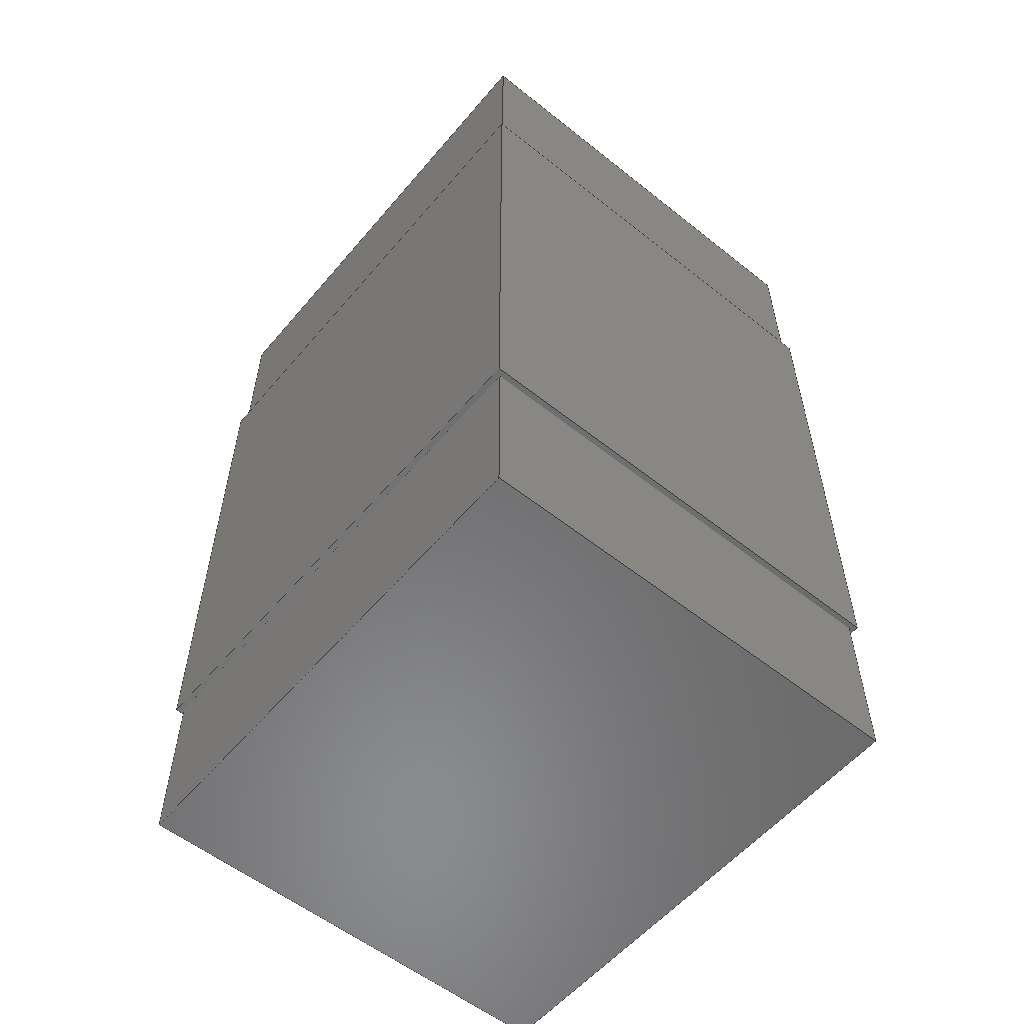
<metadata>
{"format":"step","ext":"step","renderer":"f3d","projection":"perspective","resolution":1024,"background":"white","views":[{"elev":-56.6,"azim":140.3,"up":"+Z"}]}
</metadata>
<code>
ISO-10303-21;
DATA;
#1=MECHANICAL_DESIGN_GEOMETRIC_PRESENTATION_REPRESENTATION('',(#261,#262,
#263,#264,#265,#266,#267,#268,#269,#270,#271),#468);
#2=SHAPE_REPRESENTATION_RELATIONSHIP('SRR','None',#475,#3);
#3=ADVANCED_BREP_SHAPE_REPRESENTATION('',(#4),#467);
#4=MANIFOLD_SOLID_BREP('Body2',#288);
#5=FACE_BOUND('',#35,.T.);
#6=FACE_BOUND('',#38,.T.);
#7=FACE_OUTER_BOUND('',#23,.T.);
#8=FACE_OUTER_BOUND('',#24,.T.);
#9=FACE_OUTER_BOUND('',#25,.T.);
#10=FACE_OUTER_BOUND('',#26,.T.);
#11=FACE_OUTER_BOUND('',#27,.T.);
#12=FACE_OUTER_BOUND('',#28,.T.);
#13=FACE_OUTER_BOUND('',#29,.T.);
#14=FACE_OUTER_BOUND('',#30,.T.);
#15=FACE_OUTER_BOUND('',#31,.T.);
#16=FACE_OUTER_BOUND('',#32,.T.);
#17=FACE_OUTER_BOUND('',#33,.T.);
#18=FACE_OUTER_BOUND('',#34,.T.);
#19=FACE_OUTER_BOUND('',#36,.T.);
#20=FACE_OUTER_BOUND('',#37,.T.);
#21=FACE_OUTER_BOUND('',#39,.T.);
#22=FACE_OUTER_BOUND('',#40,.T.);
#23=EDGE_LOOP('',(#173,#174,#175,#176));
#24=EDGE_LOOP('',(#177,#178,#179,#180));
#25=EDGE_LOOP('',(#181,#182,#183,#184));
#26=EDGE_LOOP('',(#185,#186,#187,#188));
#27=EDGE_LOOP('',(#189,#190,#191,#192));
#28=EDGE_LOOP('',(#193,#194,#195,#196));
#29=EDGE_LOOP('',(#197,#198,#199,#200));
#30=EDGE_LOOP('',(#201,#202,#203,#204));
#31=EDGE_LOOP('',(#205,#206,#207,#208));
#32=EDGE_LOOP('',(#209,#210,#211,#212));
#33=EDGE_LOOP('',(#213,#214,#215,#216));
#34=EDGE_LOOP('',(#217,#218,#219,#220));
#35=EDGE_LOOP('',(#221,#222,#223,#224));
#36=EDGE_LOOP('',(#225,#226,#227,#228));
#37=EDGE_LOOP('',(#229,#230,#231,#232));
#38=EDGE_LOOP('',(#233,#234,#235,#236));
#39=EDGE_LOOP('',(#237,#238,#239,#240));
#40=EDGE_LOOP('',(#241,#242,#243,#244));
#41=LINE('',#392,#77);
#42=LINE('',#394,#78);
#43=LINE('',#396,#79);
#44=LINE('',#397,#80);
#45=LINE('',#400,#81);
#46=LINE('',#402,#82);
#47=LINE('',#403,#83);
#48=LINE('',#406,#84);
#49=LINE('',#408,#85);
#50=LINE('',#409,#86);
#51=LINE('',#411,#87);
#52=LINE('',#412,#88);
#53=LINE('',#417,#89);
#54=LINE('',#419,#90);
#55=LINE('',#421,#91);
#56=LINE('',#422,#92);
#57=LINE('',#425,#93);
#58=LINE('',#427,#94);
#59=LINE('',#428,#95);
#60=LINE('',#431,#96);
#61=LINE('',#433,#97);
#62=LINE('',#434,#98);
#63=LINE('',#436,#99);
#64=LINE('',#437,#100);
#65=LINE('',#442,#101);
#66=LINE('',#444,#102);
#67=LINE('',#446,#103);
#68=LINE('',#447,#104);
#69=LINE('',#450,#105);
#70=LINE('',#452,#106);
#71=LINE('',#453,#107);
#72=LINE('',#456,#108);
#73=LINE('',#458,#109);
#74=LINE('',#459,#110);
#75=LINE('',#461,#111);
#76=LINE('',#462,#112);
#77=VECTOR('',#322,10);
#78=VECTOR('',#323,10);
#79=VECTOR('',#324,10);
#80=VECTOR('',#325,10);
#81=VECTOR('',#328,10);
#82=VECTOR('',#329,10);
#83=VECTOR('',#330,10);
#84=VECTOR('',#333,10);
#85=VECTOR('',#334,10);
#86=VECTOR('',#335,10);
#87=VECTOR('',#338,10);
#88=VECTOR('',#339,10);
#89=VECTOR('',#344,10);
#90=VECTOR('',#345,10);
#91=VECTOR('',#346,10);
#92=VECTOR('',#347,10);
#93=VECTOR('',#350,10);
#94=VECTOR('',#351,10);
#95=VECTOR('',#352,10);
#96=VECTOR('',#355,10);
#97=VECTOR('',#356,10);
#98=VECTOR('',#357,10);
#99=VECTOR('',#360,10);
#100=VECTOR('',#361,10);
#101=VECTOR('',#366,10);
#102=VECTOR('',#367,10);
#103=VECTOR('',#368,10);
#104=VECTOR('',#369,10);
#105=VECTOR('',#372,10);
#106=VECTOR('',#373,10);
#107=VECTOR('',#374,10);
#108=VECTOR('',#377,10);
#109=VECTOR('',#378,10);
#110=VECTOR('',#379,10);
#111=VECTOR('',#382,10);
#112=VECTOR('',#383,10);
#113=VERTEX_POINT('',#390);
#114=VERTEX_POINT('',#391);
#115=VERTEX_POINT('',#393);
#116=VERTEX_POINT('',#395);
#117=VERTEX_POINT('',#399);
#118=VERTEX_POINT('',#401);
#119=VERTEX_POINT('',#405);
#120=VERTEX_POINT('',#407);
#121=VERTEX_POINT('',#415);
#122=VERTEX_POINT('',#416);
#123=VERTEX_POINT('',#418);
#124=VERTEX_POINT('',#420);
#125=VERTEX_POINT('',#424);
#126=VERTEX_POINT('',#426);
#127=VERTEX_POINT('',#430);
#128=VERTEX_POINT('',#432);
#129=VERTEX_POINT('',#440);
#130=VERTEX_POINT('',#441);
#131=VERTEX_POINT('',#443);
#132=VERTEX_POINT('',#445);
#133=VERTEX_POINT('',#449);
#134=VERTEX_POINT('',#451);
#135=VERTEX_POINT('',#455);
#136=VERTEX_POINT('',#457);
#137=EDGE_CURVE('',#113,#114,#41,.T.);
#138=EDGE_CURVE('',#113,#115,#42,.T.);
#139=EDGE_CURVE('',#116,#115,#43,.T.);
#140=EDGE_CURVE('',#114,#116,#44,.T.);
#141=EDGE_CURVE('',#114,#117,#45,.T.);
#142=EDGE_CURVE('',#118,#116,#46,.T.);
#143=EDGE_CURVE('',#117,#118,#47,.T.);
#144=EDGE_CURVE('',#117,#119,#48,.T.);
#145=EDGE_CURVE('',#120,#118,#49,.T.);
#146=EDGE_CURVE('',#119,#120,#50,.T.);
#147=EDGE_CURVE('',#119,#113,#51,.T.);
#148=EDGE_CURVE('',#115,#120,#52,.T.);
#149=EDGE_CURVE('',#121,#122,#53,.T.);
#150=EDGE_CURVE('',#121,#123,#54,.T.);
#151=EDGE_CURVE('',#124,#123,#55,.T.);
#152=EDGE_CURVE('',#122,#124,#56,.T.);
#153=EDGE_CURVE('',#122,#125,#57,.T.);
#154=EDGE_CURVE('',#126,#124,#58,.T.);
#155=EDGE_CURVE('',#125,#126,#59,.T.);
#156=EDGE_CURVE('',#125,#127,#60,.T.);
#157=EDGE_CURVE('',#128,#126,#61,.T.);
#158=EDGE_CURVE('',#127,#128,#62,.T.);
#159=EDGE_CURVE('',#127,#121,#63,.T.);
#160=EDGE_CURVE('',#123,#128,#64,.T.);
#161=EDGE_CURVE('',#129,#130,#65,.T.);
#162=EDGE_CURVE('',#129,#131,#66,.T.);
#163=EDGE_CURVE('',#132,#131,#67,.T.);
#164=EDGE_CURVE('',#130,#132,#68,.T.);
#165=EDGE_CURVE('',#130,#133,#69,.T.);
#166=EDGE_CURVE('',#134,#132,#70,.T.);
#167=EDGE_CURVE('',#133,#134,#71,.T.);
#168=EDGE_CURVE('',#133,#135,#72,.T.);
#169=EDGE_CURVE('',#136,#134,#73,.T.);
#170=EDGE_CURVE('',#135,#136,#74,.T.);
#171=EDGE_CURVE('',#135,#129,#75,.T.);
#172=EDGE_CURVE('',#131,#136,#76,.T.);
#173=ORIENTED_EDGE('',*,*,#137,.F.);
#174=ORIENTED_EDGE('',*,*,#138,.T.);
#175=ORIENTED_EDGE('',*,*,#139,.F.);
#176=ORIENTED_EDGE('',*,*,#140,.F.);
#177=ORIENTED_EDGE('',*,*,#141,.F.);
#178=ORIENTED_EDGE('',*,*,#140,.T.);
#179=ORIENTED_EDGE('',*,*,#142,.F.);
#180=ORIENTED_EDGE('',*,*,#143,.F.);
#181=ORIENTED_EDGE('',*,*,#144,.F.);
#182=ORIENTED_EDGE('',*,*,#143,.T.);
#183=ORIENTED_EDGE('',*,*,#145,.F.);
#184=ORIENTED_EDGE('',*,*,#146,.F.);
#185=ORIENTED_EDGE('',*,*,#147,.F.);
#186=ORIENTED_EDGE('',*,*,#146,.T.);
#187=ORIENTED_EDGE('',*,*,#148,.F.);
#188=ORIENTED_EDGE('',*,*,#138,.F.);
#189=ORIENTED_EDGE('',*,*,#148,.T.);
#190=ORIENTED_EDGE('',*,*,#145,.T.);
#191=ORIENTED_EDGE('',*,*,#142,.T.);
#192=ORIENTED_EDGE('',*,*,#139,.T.);
#193=ORIENTED_EDGE('',*,*,#149,.F.);
#194=ORIENTED_EDGE('',*,*,#150,.T.);
#195=ORIENTED_EDGE('',*,*,#151,.F.);
#196=ORIENTED_EDGE('',*,*,#152,.F.);
#197=ORIENTED_EDGE('',*,*,#153,.F.);
#198=ORIENTED_EDGE('',*,*,#152,.T.);
#199=ORIENTED_EDGE('',*,*,#154,.F.);
#200=ORIENTED_EDGE('',*,*,#155,.F.);
#201=ORIENTED_EDGE('',*,*,#156,.F.);
#202=ORIENTED_EDGE('',*,*,#155,.T.);
#203=ORIENTED_EDGE('',*,*,#157,.F.);
#204=ORIENTED_EDGE('',*,*,#158,.F.);
#205=ORIENTED_EDGE('',*,*,#159,.F.);
#206=ORIENTED_EDGE('',*,*,#158,.T.);
#207=ORIENTED_EDGE('',*,*,#160,.F.);
#208=ORIENTED_EDGE('',*,*,#150,.F.);
#209=ORIENTED_EDGE('',*,*,#160,.T.);
#210=ORIENTED_EDGE('',*,*,#157,.T.);
#211=ORIENTED_EDGE('',*,*,#154,.T.);
#212=ORIENTED_EDGE('',*,*,#151,.T.);
#213=ORIENTED_EDGE('',*,*,#161,.F.);
#214=ORIENTED_EDGE('',*,*,#162,.T.);
#215=ORIENTED_EDGE('',*,*,#163,.F.);
#216=ORIENTED_EDGE('',*,*,#164,.F.);
#217=ORIENTED_EDGE('',*,*,#165,.F.);
#218=ORIENTED_EDGE('',*,*,#164,.T.);
#219=ORIENTED_EDGE('',*,*,#166,.F.);
#220=ORIENTED_EDGE('',*,*,#167,.F.);
#221=ORIENTED_EDGE('',*,*,#137,.T.);
#222=ORIENTED_EDGE('',*,*,#141,.T.);
#223=ORIENTED_EDGE('',*,*,#144,.T.);
#224=ORIENTED_EDGE('',*,*,#147,.T.);
#225=ORIENTED_EDGE('',*,*,#168,.F.);
#226=ORIENTED_EDGE('',*,*,#167,.T.);
#227=ORIENTED_EDGE('',*,*,#169,.F.);
#228=ORIENTED_EDGE('',*,*,#170,.F.);
#229=ORIENTED_EDGE('',*,*,#171,.F.);
#230=ORIENTED_EDGE('',*,*,#170,.T.);
#231=ORIENTED_EDGE('',*,*,#172,.F.);
#232=ORIENTED_EDGE('',*,*,#162,.F.);
#233=ORIENTED_EDGE('',*,*,#149,.T.);
#234=ORIENTED_EDGE('',*,*,#153,.T.);
#235=ORIENTED_EDGE('',*,*,#156,.T.);
#236=ORIENTED_EDGE('',*,*,#159,.T.);
#237=ORIENTED_EDGE('',*,*,#172,.T.);
#238=ORIENTED_EDGE('',*,*,#169,.T.);
#239=ORIENTED_EDGE('',*,*,#166,.T.);
#240=ORIENTED_EDGE('',*,*,#163,.T.);
#241=ORIENTED_EDGE('',*,*,#171,.T.);
#242=ORIENTED_EDGE('',*,*,#161,.T.);
#243=ORIENTED_EDGE('',*,*,#165,.T.);
#244=ORIENTED_EDGE('',*,*,#168,.T.);
#245=PLANE('',#302);
#246=PLANE('',#303);
#247=PLANE('',#304);
#248=PLANE('',#305);
#249=PLANE('',#306);
#250=PLANE('',#307);
#251=PLANE('',#308);
#252=PLANE('',#309);
#253=PLANE('',#310);
#254=PLANE('',#311);
#255=PLANE('',#312);
#256=PLANE('',#313);
#257=PLANE('',#314);
#258=PLANE('',#315);
#259=PLANE('',#316);
#260=PLANE('',#317);
#261=STYLED_ITEM('',(#486),#272);
#262=STYLED_ITEM('',(#486),#273);
#263=STYLED_ITEM('',(#486),#274);
#264=STYLED_ITEM('',(#486),#275);
#265=STYLED_ITEM('',(#486),#276);
#266=STYLED_ITEM('',(#486),#277);
#267=STYLED_ITEM('',(#486),#278);
#268=STYLED_ITEM('',(#486),#279);
#269=STYLED_ITEM('',(#486),#280);
#270=STYLED_ITEM('',(#486),#281);
#271=STYLED_ITEM('',(#485),#4);
#272=ADVANCED_FACE('',(#7),#245,.T.);
#273=ADVANCED_FACE('',(#8),#246,.T.);
#274=ADVANCED_FACE('',(#9),#247,.T.);
#275=ADVANCED_FACE('',(#10),#248,.T.);
#276=ADVANCED_FACE('',(#11),#249,.T.);
#277=ADVANCED_FACE('',(#12),#250,.T.);
#278=ADVANCED_FACE('',(#13),#251,.T.);
#279=ADVANCED_FACE('',(#14),#252,.T.);
#280=ADVANCED_FACE('',(#15),#253,.T.);
#281=ADVANCED_FACE('',(#16),#254,.T.);
#282=ADVANCED_FACE('',(#17),#255,.T.);
#283=ADVANCED_FACE('',(#18,#5),#256,.T.);
#284=ADVANCED_FACE('',(#19),#257,.T.);
#285=ADVANCED_FACE('',(#20,#6),#258,.T.);
#286=ADVANCED_FACE('',(#21),#259,.T.);
#287=ADVANCED_FACE('',(#22),#260,.F.);
#288=CLOSED_SHELL('',(#272,#273,#274,#275,#276,#277,#278,#279,#280,#281,
#282,#283,#284,#285,#286,#287));
#289=DERIVED_UNIT_ELEMENT(#291,1);
#290=DERIVED_UNIT_ELEMENT(#470,3);
#291=(
MASS_UNIT()
NAMED_UNIT(*)
SI_UNIT(.KILO.,.GRAM.)
);
#292=DERIVED_UNIT((#289,#290));
#293=MEASURE_REPRESENTATION_ITEM('density measure',
POSITIVE_RATIO_MEASURE(7850),#292);
#294=PROPERTY_DEFINITION_REPRESENTATION(#299,#296);
#295=PROPERTY_DEFINITION_REPRESENTATION(#300,#297);
#296=REPRESENTATION('material name',(#298),#467);
#297=REPRESENTATION('density',(#293),#467);
#298=DESCRIPTIVE_REPRESENTATION_ITEM('Steel','Steel');
#299=PROPERTY_DEFINITION('material property','material name',#477);
#300=PROPERTY_DEFINITION('material property','density of part',#477);
#301=AXIS2_PLACEMENT_3D('placement',#388,#318,#319);
#302=AXIS2_PLACEMENT_3D('',#389,#320,#321);
#303=AXIS2_PLACEMENT_3D('',#398,#326,#327);
#304=AXIS2_PLACEMENT_3D('',#404,#331,#332);
#305=AXIS2_PLACEMENT_3D('',#410,#336,#337);
#306=AXIS2_PLACEMENT_3D('',#413,#340,#341);
#307=AXIS2_PLACEMENT_3D('',#414,#342,#343);
#308=AXIS2_PLACEMENT_3D('',#423,#348,#349);
#309=AXIS2_PLACEMENT_3D('',#429,#353,#354);
#310=AXIS2_PLACEMENT_3D('',#435,#358,#359);
#311=AXIS2_PLACEMENT_3D('',#438,#362,#363);
#312=AXIS2_PLACEMENT_3D('',#439,#364,#365);
#313=AXIS2_PLACEMENT_3D('',#448,#370,#371);
#314=AXIS2_PLACEMENT_3D('',#454,#375,#376);
#315=AXIS2_PLACEMENT_3D('',#460,#380,#381);
#316=AXIS2_PLACEMENT_3D('',#463,#384,#385);
#317=AXIS2_PLACEMENT_3D('',#464,#386,#387);
#318=DIRECTION('axis',(0,0,1));
#319=DIRECTION('refdir',(1,0,0));
#320=DIRECTION('center_axis',(0,1,0));
#321=DIRECTION('ref_axis',(1,0,0));
#322=DIRECTION('',(-1,0,0));
#323=DIRECTION('',(0,0,-1));
#324=DIRECTION('',(1,0,0));
#325=DIRECTION('',(0,0,-1));
#326=DIRECTION('center_axis',(-1,-9.856e-18,0));
#327=DIRECTION('ref_axis',(-9.856e-18,1,0));
#328=DIRECTION('',(9.856e-18,-1,0));
#329=DIRECTION('',(-9.856e-18,1,0));
#330=DIRECTION('',(0,0,-1));
#331=DIRECTION('center_axis',(0,-1,0));
#332=DIRECTION('ref_axis',(-1,0,0));
#333=DIRECTION('',(1,0,0));
#334=DIRECTION('',(-1,0,0));
#335=DIRECTION('',(0,0,-1));
#336=DIRECTION('center_axis',(1,0,0));
#337=DIRECTION('ref_axis',(0,-1,0));
#338=DIRECTION('',(0,1,0));
#339=DIRECTION('',(0,-1,0));
#340=DIRECTION('center_axis',(0,0,-1));
#341=DIRECTION('ref_axis',(-1,0,0));
#342=DIRECTION('center_axis',(0,1,0));
#343=DIRECTION('ref_axis',(-1,0,0));
#344=DIRECTION('',(1,0,0));
#345=DIRECTION('',(0,0,1));
#346=DIRECTION('',(-1,0,0));
#347=DIRECTION('',(0,0,1));
#348=DIRECTION('center_axis',(1,0,0));
#349=DIRECTION('ref_axis',(0,1,0));
#350=DIRECTION('',(0,-1,0));
#351=DIRECTION('',(0,1,0));
#352=DIRECTION('',(0,0,1));
#353=DIRECTION('center_axis',(0,-1,0));
#354=DIRECTION('ref_axis',(1,0,0));
#355=DIRECTION('',(-1,0,0));
#356=DIRECTION('',(1,0,0));
#357=DIRECTION('',(0,0,1));
#358=DIRECTION('center_axis',(-1,9.856e-18,0));
#359=DIRECTION('ref_axis',(-9.856e-18,-1,0));
#360=DIRECTION('',(9.856e-18,1,0));
#361=DIRECTION('',(-9.856e-18,-1,0));
#362=DIRECTION('center_axis',(0,0,1));
#363=DIRECTION('ref_axis',(1,0,0));
#364=DIRECTION('center_axis',(-1,0,0));
#365=DIRECTION('ref_axis',(0,0,1));
#366=DIRECTION('',(0,0,-1));
#367=DIRECTION('',(0,1,0));
#368=DIRECTION('',(0,0,1));
#369=DIRECTION('',(0,1,0));
#370=DIRECTION('center_axis',(0,0,-1));
#371=DIRECTION('ref_axis',(-1,0,0));
#372=DIRECTION('',(1,0,0));
#373=DIRECTION('',(-1,0,0));
#374=DIRECTION('',(0,1,0));
#375=DIRECTION('center_axis',(1,0,0));
#376=DIRECTION('ref_axis',(0,0,-1));
#377=DIRECTION('',(0,0,1));
#378=DIRECTION('',(0,0,-1));
#379=DIRECTION('',(0,1,0));
#380=DIRECTION('center_axis',(0,0,1));
#381=DIRECTION('ref_axis',(1,0,0));
#382=DIRECTION('',(-1,0,0));
#383=DIRECTION('',(1,0,0));
#384=DIRECTION('center_axis',(0,1,0));
#385=DIRECTION('ref_axis',(0,0,1));
#386=DIRECTION('center_axis',(0,1,0));
#387=DIRECTION('ref_axis',(1,0,0));
#388=CARTESIAN_POINT('',(0,0,0));
#389=CARTESIAN_POINT('Origin',(0.01,0.89,0));
#390=CARTESIAN_POINT('',(0.79,0.89,0));
#391=CARTESIAN_POINT('',(0.01,0.89,0));
#392=CARTESIAN_POINT('',(0.405,0.89,0));
#393=CARTESIAN_POINT('',(0.79,0.89,-0.3));
#394=CARTESIAN_POINT('',(0.79,0.89,0));
#395=CARTESIAN_POINT('',(0.01,0.89,-0.3));
#396=CARTESIAN_POINT('',(0.01,0.89,-0.3));
#397=CARTESIAN_POINT('',(0.01,0.89,0));
#398=CARTESIAN_POINT('Origin',(0.01,0.01,0));
#399=CARTESIAN_POINT('',(0.01,0.01,0));
#400=CARTESIAN_POINT('',(0.01,0.005,0));
#401=CARTESIAN_POINT('',(0.01,0.01,-0.3));
#402=CARTESIAN_POINT('',(0.01,0.01,-0.3));
#403=CARTESIAN_POINT('',(0.01,0.01,0));
#404=CARTESIAN_POINT('Origin',(0.79,0.01,0));
#405=CARTESIAN_POINT('',(0.79,0.01,0));
#406=CARTESIAN_POINT('',(0.795,0.01,0));
#407=CARTESIAN_POINT('',(0.79,0.01,-0.3));
#408=CARTESIAN_POINT('',(0.79,0.01,-0.3));
#409=CARTESIAN_POINT('',(0.79,0.01,0));
#410=CARTESIAN_POINT('Origin',(0.79,0.89,0));
#411=CARTESIAN_POINT('',(0.79,0.445,0));
#412=CARTESIAN_POINT('',(0.79,0.89,-0.3));
#413=CARTESIAN_POINT('Origin',(0.4,0.45,-0.3));
#414=CARTESIAN_POINT('Origin',(0.79,0.89,1));
#415=CARTESIAN_POINT('',(0.01,0.89,1));
#416=CARTESIAN_POINT('',(0.79,0.89,1));
#417=CARTESIAN_POINT('',(0.395,0.89,1));
#418=CARTESIAN_POINT('',(0.01,0.89,1.3));
#419=CARTESIAN_POINT('',(0.01,0.89,1));
#420=CARTESIAN_POINT('',(0.79,0.89,1.3));
#421=CARTESIAN_POINT('',(0.79,0.89,1.3));
#422=CARTESIAN_POINT('',(0.79,0.89,1));
#423=CARTESIAN_POINT('Origin',(0.79,0.01,1));
#424=CARTESIAN_POINT('',(0.79,0.01,1));
#425=CARTESIAN_POINT('',(0.79,0.005,1));
#426=CARTESIAN_POINT('',(0.79,0.01,1.3));
#427=CARTESIAN_POINT('',(0.79,0.01,1.3));
#428=CARTESIAN_POINT('',(0.79,0.01,1));
#429=CARTESIAN_POINT('Origin',(0.01,0.01,1));
#430=CARTESIAN_POINT('',(0.01,0.01,1));
#431=CARTESIAN_POINT('',(0.005,0.01,1));
#432=CARTESIAN_POINT('',(0.01,0.01,1.3));
#433=CARTESIAN_POINT('',(0.01,0.01,1.3));
#434=CARTESIAN_POINT('',(0.01,0.01,1));
#435=CARTESIAN_POINT('Origin',(0.01,0.89,1));
#436=CARTESIAN_POINT('',(0.01,0.445,1));
#437=CARTESIAN_POINT('',(0.01,0.89,1.3));
#438=CARTESIAN_POINT('Origin',(0.4,0.45,1.3));
#439=CARTESIAN_POINT('Origin',(0,0,0));
#440=CARTESIAN_POINT('',(0,0,1));
#441=CARTESIAN_POINT('',(0,0,0));
#442=CARTESIAN_POINT('',(0,0,1));
#443=CARTESIAN_POINT('',(0,0.9,1));
#444=CARTESIAN_POINT('',(0,0,1));
#445=CARTESIAN_POINT('',(0,0.9,0));
#446=CARTESIAN_POINT('',(0,0.9,1));
#447=CARTESIAN_POINT('',(0,0,0));
#448=CARTESIAN_POINT('Origin',(0.8,0,0));
#449=CARTESIAN_POINT('',(0.8,0,0));
#450=CARTESIAN_POINT('',(0,0,0));
#451=CARTESIAN_POINT('',(0.8,0.9,0));
#452=CARTESIAN_POINT('',(0,0.9,0));
#453=CARTESIAN_POINT('',(0.8,0,0));
#454=CARTESIAN_POINT('Origin',(0.8,0,1));
#455=CARTESIAN_POINT('',(0.8,0,1));
#456=CARTESIAN_POINT('',(0.8,0,0));
#457=CARTESIAN_POINT('',(0.8,0.9,1));
#458=CARTESIAN_POINT('',(0.8,0.9,0));
#459=CARTESIAN_POINT('',(0.8,0,1));
#460=CARTESIAN_POINT('Origin',(0,0,1));
#461=CARTESIAN_POINT('',(0.8,0,1));
#462=CARTESIAN_POINT('',(0.8,0.9,1));
#463=CARTESIAN_POINT('Origin',(0.4,0.9,0.5));
#464=CARTESIAN_POINT('Origin',(0.4,0,0.5));
#465=UNCERTAINTY_MEASURE_WITH_UNIT(LENGTH_MEASURE(0.01),#469,
'DISTANCE_ACCURACY_VALUE',
'Maximum model space distance between geometric entities at asserted c
onnectivities');
#466=UNCERTAINTY_MEASURE_WITH_UNIT(LENGTH_MEASURE(0.01),#469,
'DISTANCE_ACCURACY_VALUE',
'Maximum model space distance between geometric entities at asserted c
onnectivities');
#467=(
GEOMETRIC_REPRESENTATION_CONTEXT(3)
GLOBAL_UNCERTAINTY_ASSIGNED_CONTEXT((#465))
GLOBAL_UNIT_ASSIGNED_CONTEXT((#469,#471,#472))
REPRESENTATION_CONTEXT('','3D')
);
#468=(
GEOMETRIC_REPRESENTATION_CONTEXT(3)
GLOBAL_UNCERTAINTY_ASSIGNED_CONTEXT((#466))
GLOBAL_UNIT_ASSIGNED_CONTEXT((#469,#471,#472))
REPRESENTATION_CONTEXT('','3D')
);
#469=(
LENGTH_UNIT()
NAMED_UNIT(*)
SI_UNIT(.MILLI.,.METRE.)
);
#470=(
LENGTH_UNIT()
NAMED_UNIT(*)
SI_UNIT($,.METRE.)
);
#471=(
NAMED_UNIT(*)
PLANE_ANGLE_UNIT()
SI_UNIT($,.RADIAN.)
);
#472=(
NAMED_UNIT(*)
SI_UNIT($,.STERADIAN.)
SOLID_ANGLE_UNIT()
);
#473=SHAPE_DEFINITION_REPRESENTATION(#474,#475);
#474=PRODUCT_DEFINITION_SHAPE('',$,#477);
#475=SHAPE_REPRESENTATION('',(#301),#467);
#476=PRODUCT_DEFINITION_CONTEXT('part definition',#481,'design');
#477=PRODUCT_DEFINITION('0603-custom','0603-custom v1',#478,#476);
#478=PRODUCT_DEFINITION_FORMATION('',$,#483);
#479=PRODUCT_RELATED_PRODUCT_CATEGORY('0603-custom v1','0603-custom v1',
(#483));
#480=APPLICATION_PROTOCOL_DEFINITION('international standard',
'automotive_design',2009,#481);
#481=APPLICATION_CONTEXT(
'Core Data for Automotive Mechanical Design Process');
#482=PRODUCT_CONTEXT('part definition',#481,'mechanical');
#483=PRODUCT('0603-custom','0603-custom v1',$,(#482));
#484=PRESENTATION_STYLE_ASSIGNMENT((#487));
#485=PRESENTATION_STYLE_ASSIGNMENT((#488));
#486=PRESENTATION_STYLE_ASSIGNMENT((#489));
#487=SURFACE_STYLE_USAGE(.BOTH.,#490);
#488=SURFACE_STYLE_USAGE(.BOTH.,#491);
#489=SURFACE_STYLE_USAGE(.BOTH.,#492);
#490=SURFACE_SIDE_STYLE('',(#493));
#491=SURFACE_SIDE_STYLE('',(#494));
#492=SURFACE_SIDE_STYLE('',(#495));
#493=SURFACE_STYLE_FILL_AREA(#496);
#494=SURFACE_STYLE_FILL_AREA(#497);
#495=SURFACE_STYLE_FILL_AREA(#498);
#496=FILL_AREA_STYLE('Steel - Satin',(#499));
#497=FILL_AREA_STYLE('Coating - Black Oxide',(#500));
#498=FILL_AREA_STYLE('ABS (White)',(#501));
#499=FILL_AREA_STYLE_COLOUR('Steel - Satin',#502);
#500=FILL_AREA_STYLE_COLOUR('Coating - Black Oxide',#503);
#501=FILL_AREA_STYLE_COLOUR('ABS (White)',#504);
#502=COLOUR_RGB('Steel - Satin',0.6275,0.6275,0.6275);
#503=COLOUR_RGB('Coating - Black Oxide',0.1725,0.1725,
0.1725);
#504=COLOUR_RGB('ABS (White)',0.9647,0.9647,0.9529);
ENDSEC;
END-ISO-10303-21;

</code>
